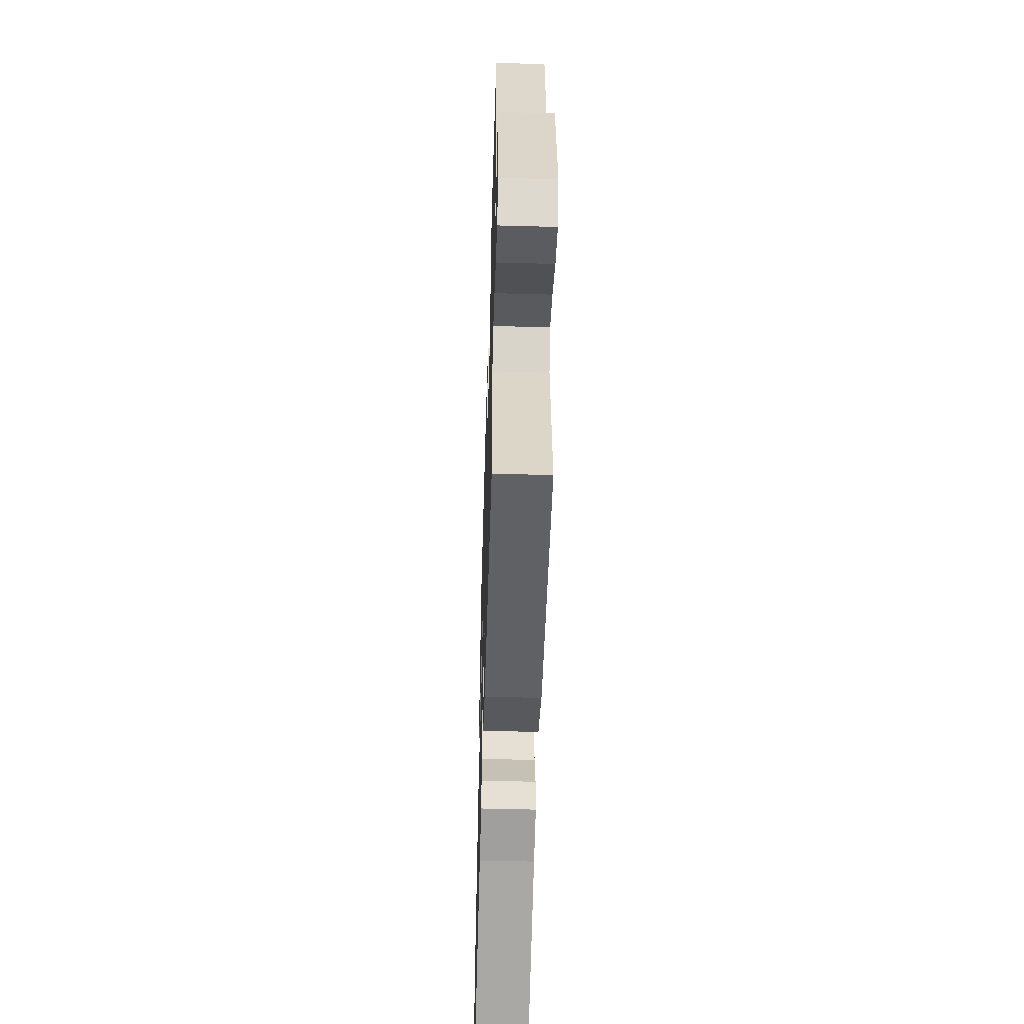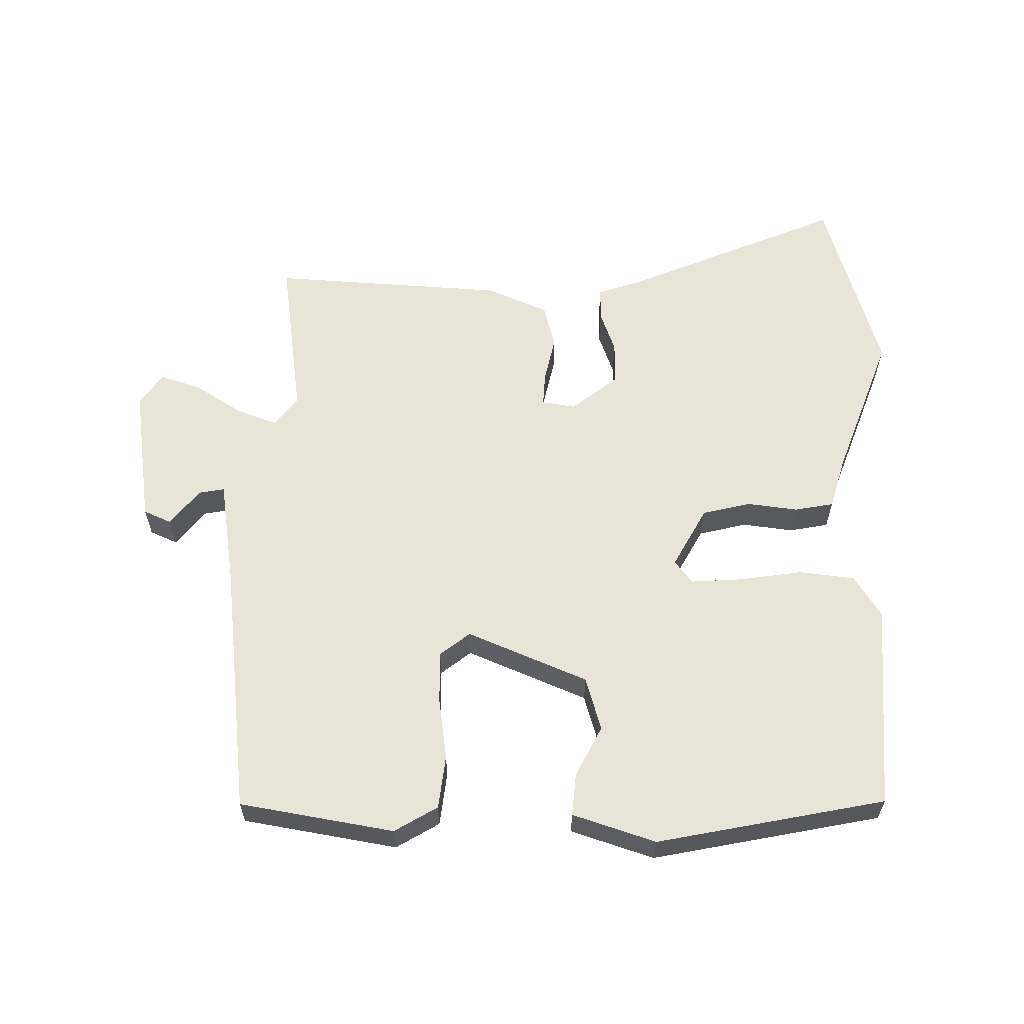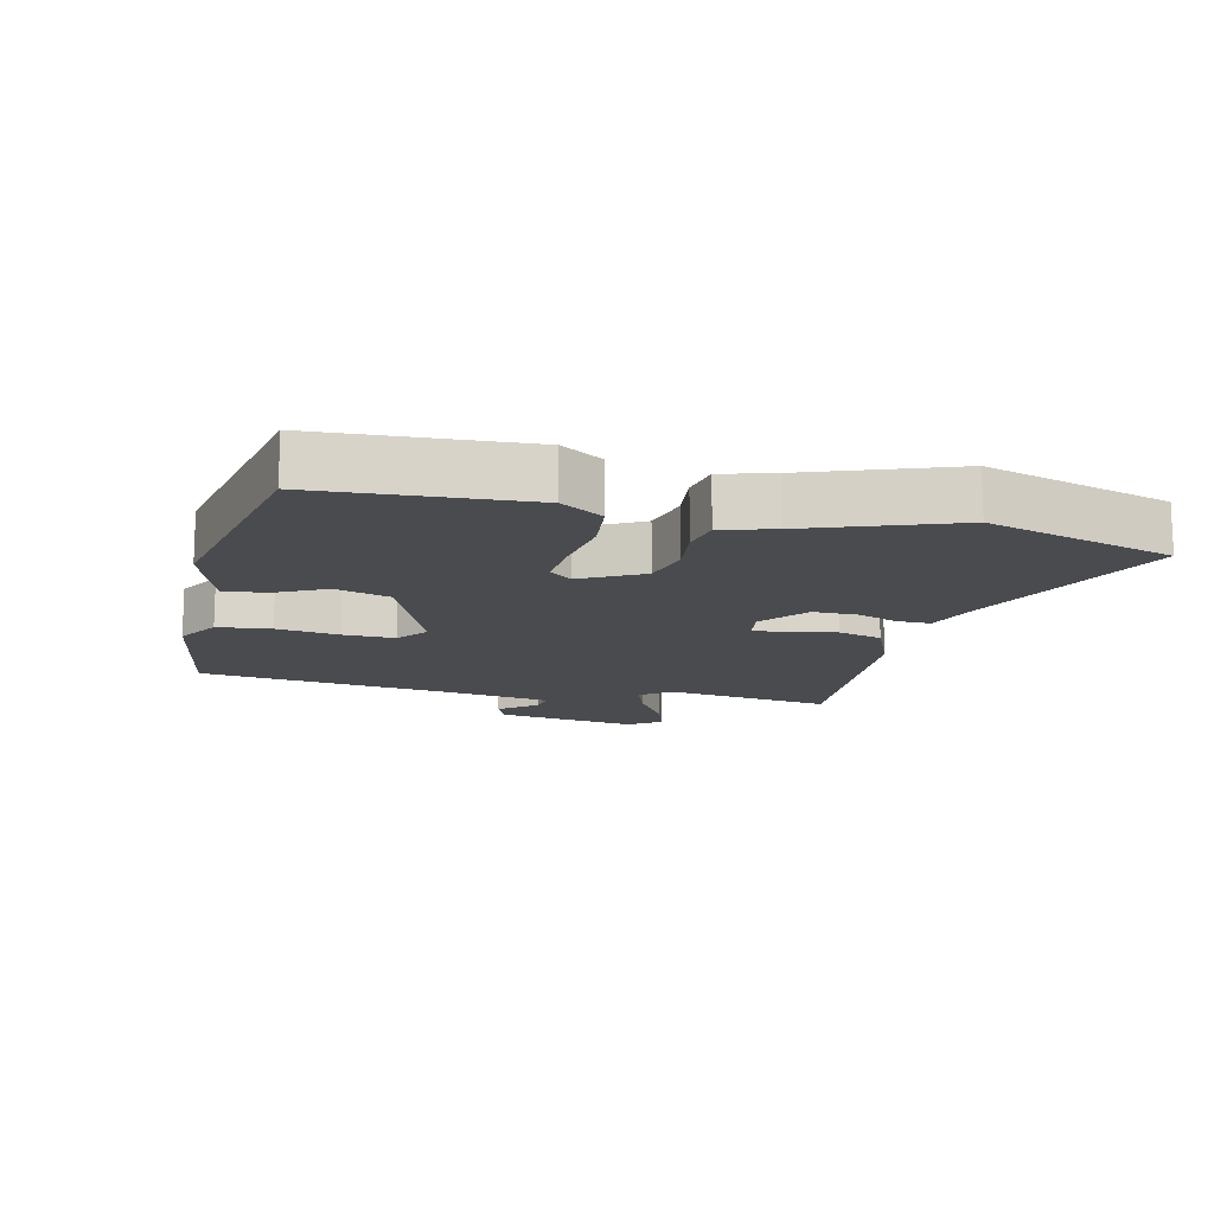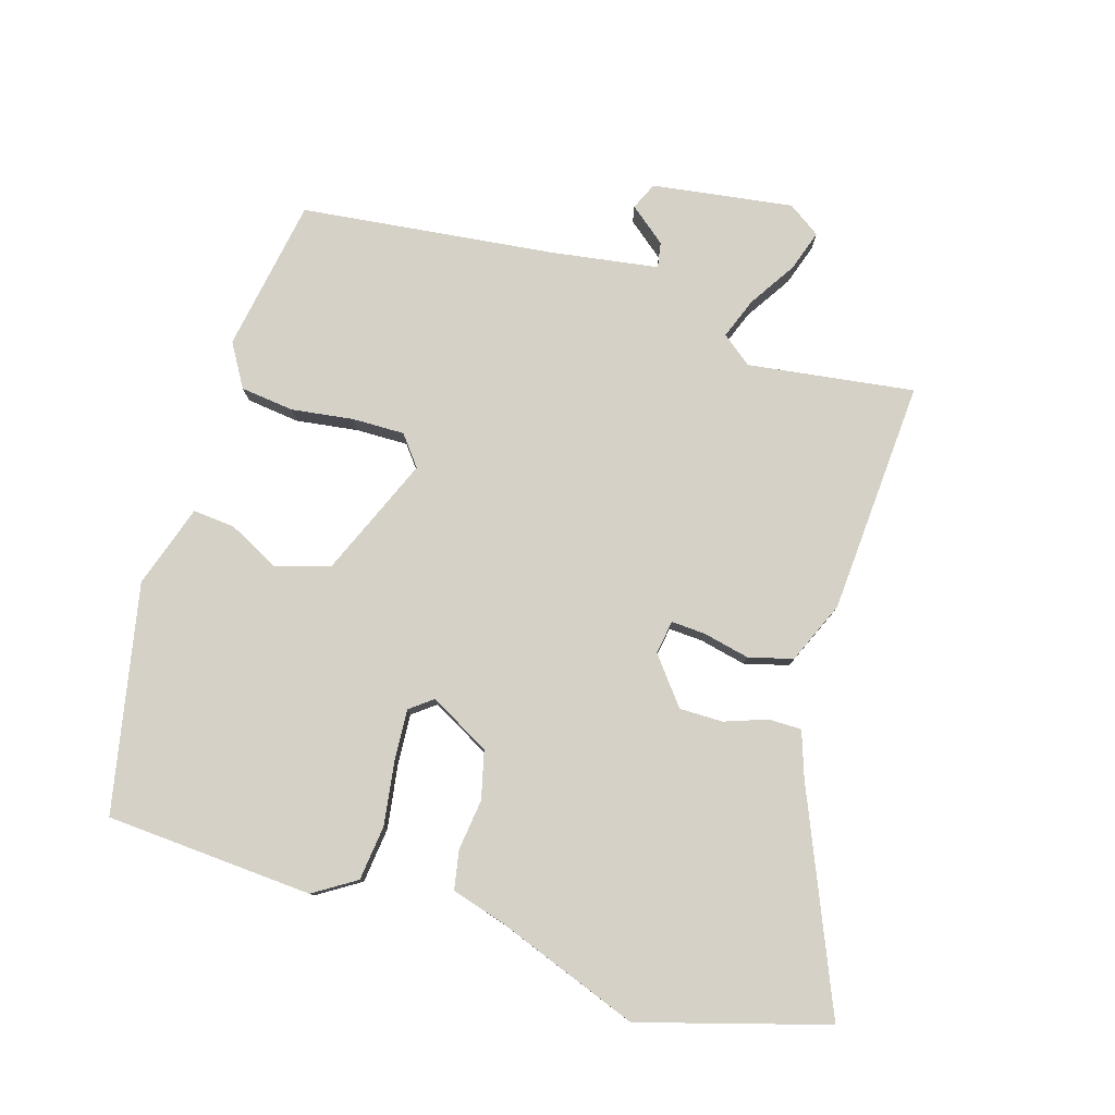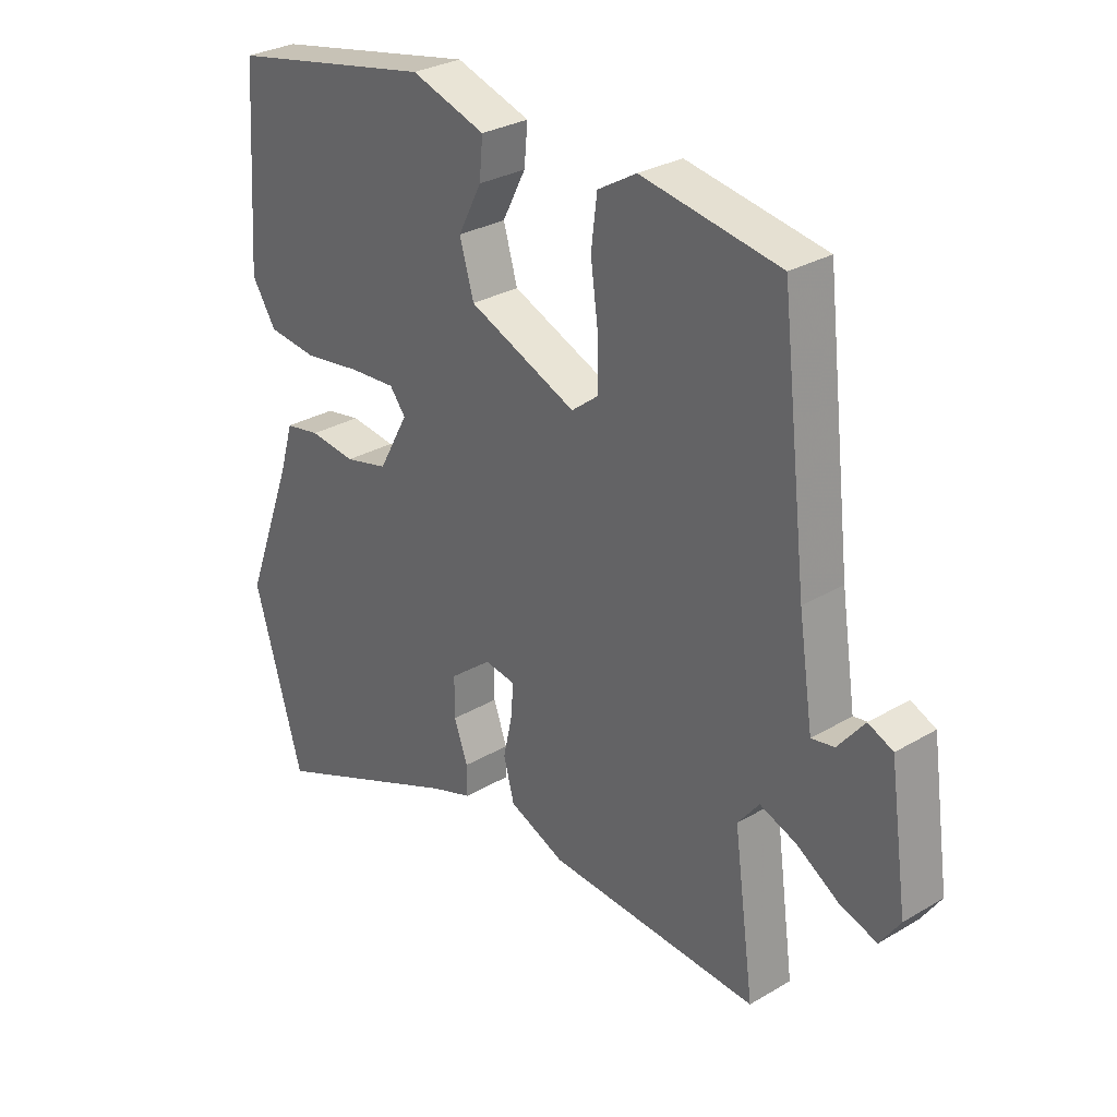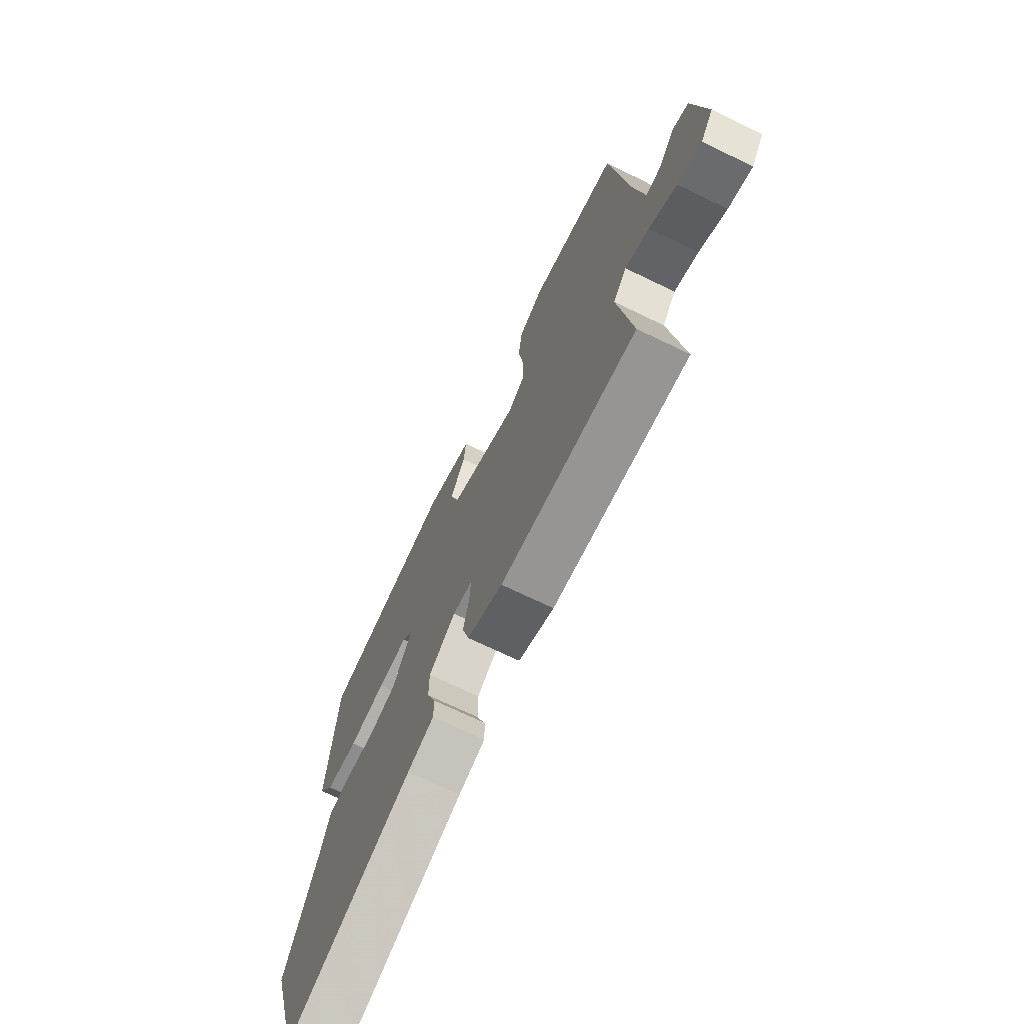
<metadata>
{"format":"obj","ext":"obj","renderer":"f3d","projection":"perspective","resolution":1024,"background":"white","views":[{"elev":-52.3,"azim":-91.7,"up":"+Z"},{"elev":60.3,"azim":0.6,"up":"+Y"},{"elev":-14.2,"azim":76.3,"up":"+Y"},{"elev":79.3,"azim":106.8,"up":"+Y"},{"elev":29.5,"azim":-131.0,"up":"+Z"},{"elev":-71.1,"azim":-115.8,"up":"+Z"}]}
</metadata>
<code>
v 0.543 0.07 -0.351
v 0.46 0.07 -0.638
v 0.128 0.07 -0.498
v 0.058 0.07 -0.474
v 0.058 0.07 -0.423
v 0.081 0.07 -0.358
v 0.081 0.07 -0.291
v 0.01 0.07 -0.235
v -0.042 0.07 -0.243
v -0.039 0.07 -0.295
v -0.023 0.07 -0.367
v -0.041 0.07 -0.435
v -0.136 0.07 -0.476
v -0.496 0.07 -0.499
v -0.461 0.07 -0.243
v -0.497 0.07 -0.197
v -0.56 0.07 -0.221
v -0.632 0.07 -0.267
v -0.695 0.07 -0.288
v -0.729 0.07 -0.238
v -0.698 0.07 -0.022
v -0.656 0.07 -0.003
v -0.611 0.07 -0.059
v -0.572 0.07 -0.066
v -0.547 0.07 0.099
v -0.502 0.07 0.489
v -0.266 0.07 0.53
v -0.2 0.07 0.491
v -0.19 0.07 0.409
v -0.203 0.07 0.313
v -0.204 0.07 0.233
v -0.158 0.07 0.197
v 0.026 0.07 0.275
v 0.05 0.07 0.358
v 0.01 0.07 0.436
v 0.004 0.07 0.501
v 0.131 0.07 0.543
v 0.481 0.07 0.474
v 0.502 0.07 0.155
v 0.461 0.07 0.09
v 0.376 0.07 0.08
v 0.279 0.07 0.094
v 0.2 0.07 0.099
v 0.173 0.07 0.064
v 0.224 0.07 -0.029
v 0.298 0.07 -0.047
v 0.376 0.07 -0.037
v 0.436 0.07 -0.048
v 0.46 0.07 -0.129
v 0.543 0 -0.351
v 0.46 0 -0.638
v 0.128 0 -0.498
v 0.058 0 -0.474
v 0.058 0 -0.423
v 0.081 0 -0.358
v 0.081 0 -0.291
v 0.01 0 -0.235
v -0.042 0 -0.243
v -0.039 0 -0.295
v -0.023 0 -0.367
v -0.041 0 -0.435
v -0.136 0 -0.476
v -0.496 0 -0.499
v -0.461 0 -0.243
v -0.497 0 -0.197
v -0.56 0 -0.221
v -0.632 0 -0.267
v -0.695 0 -0.288
v -0.729 0 -0.238
v -0.698 0 -0.022
v -0.656 0 -0.003
v -0.611 0 -0.059
v -0.572 0 -0.066
v -0.547 0 0.099
v -0.502 0 0.489
v -0.266 0 0.53
v -0.2 0 0.491
v -0.19 0 0.409
v -0.203 0 0.313
v -0.204 0 0.233
v -0.158 0 0.197
v 0.026 0 0.275
v 0.05 0 0.358
v 0.01 0 0.436
v 0.004 0 0.501
v 0.131 0 0.543
v 0.481 0 0.474
v 0.502 0 0.155
v 0.461 0 0.09
v 0.376 0 0.08
v 0.279 0 0.094
v 0.2 0 0.099
v 0.173 0 0.064
v 0.224 0 -0.029
v 0.298 0 -0.047
v 0.376 0 -0.037
v 0.436 0 -0.048
v 0.46 0 -0.129
f 46 47 48 49
f 1 2 3
f 49 1 3
f 46 49 3
f 45 46 3
f 44 45 3 4
f 40 41 42
f 39 40 42
f 38 39 42
f 37 38 42
f 36 37 42
f 35 36 42
f 34 35 42
f 33 34 42 43
f 32 33 43 44
f 28 29 30
f 27 28 30
f 26 27 30
f 25 26 30
f 24 25 30 31
f 21 22 23
f 20 21 23
f 19 20 23
f 18 19 23
f 17 18 23
f 16 17 23 24
f 24 31 32
f 16 24 32
f 15 16 32
f 14 15 32
f 13 14 32
f 12 13 32
f 11 12 32
f 10 11 32
f 4 5 6
f 44 4 6
f 44 6 7
f 32 44 7 8
f 9 10 32
f 8 9 32
f 98 97 96 95
f 52 51 50
f 52 50 98
f 52 98 95
f 52 95 94
f 53 52 94 93
f 91 90 89
f 91 89 88
f 91 88 87
f 91 87 86
f 91 86 85
f 91 85 84
f 91 84 83
f 92 91 83 82
f 93 92 82 81
f 79 78 77
f 79 77 76
f 79 76 75
f 79 75 74
f 80 79 74 73
f 72 71 70
f 72 70 69
f 72 69 68
f 72 68 67
f 72 67 66
f 73 72 66 65
f 81 80 73
f 81 73 65
f 81 65 64
f 81 64 63
f 81 63 62
f 81 62 61
f 81 61 60
f 81 60 59
f 55 54 53
f 55 53 93
f 56 55 93
f 57 56 93 81
f 81 59 58
f 81 58 57
f 1 50 51 2
f 2 51 52 3
f 3 52 53 4
f 4 53 54 5
f 5 54 55 6
f 6 55 56 7
f 7 56 57 8
f 8 57 58 9
f 9 58 59 10
f 10 59 60 11
f 11 60 61 12
f 12 61 62 13
f 13 62 63 14
f 14 63 64 15
f 15 64 65 16
f 16 65 66 17
f 17 66 67 18
f 18 67 68 19
f 19 68 69 20
f 20 69 70 21
f 21 70 71 22
f 22 71 72 23
f 23 72 73 24
f 24 73 74 25
f 25 74 75 26
f 26 75 76 27
f 27 76 77 28
f 28 77 78 29
f 29 78 79 30
f 30 79 80 31
f 31 80 81 32
f 32 81 82 33
f 33 82 83 34
f 34 83 84 35
f 35 84 85 36
f 36 85 86 37
f 37 86 87 38
f 38 87 88 39
f 39 88 89 40
f 40 89 90 41
f 41 90 91 42
f 42 91 92 43
f 43 92 93 44
f 44 93 94 45
f 45 94 95 46
f 46 95 96 47
f 47 96 97 48
f 48 97 98 49
f 49 98 50 1

</code>
